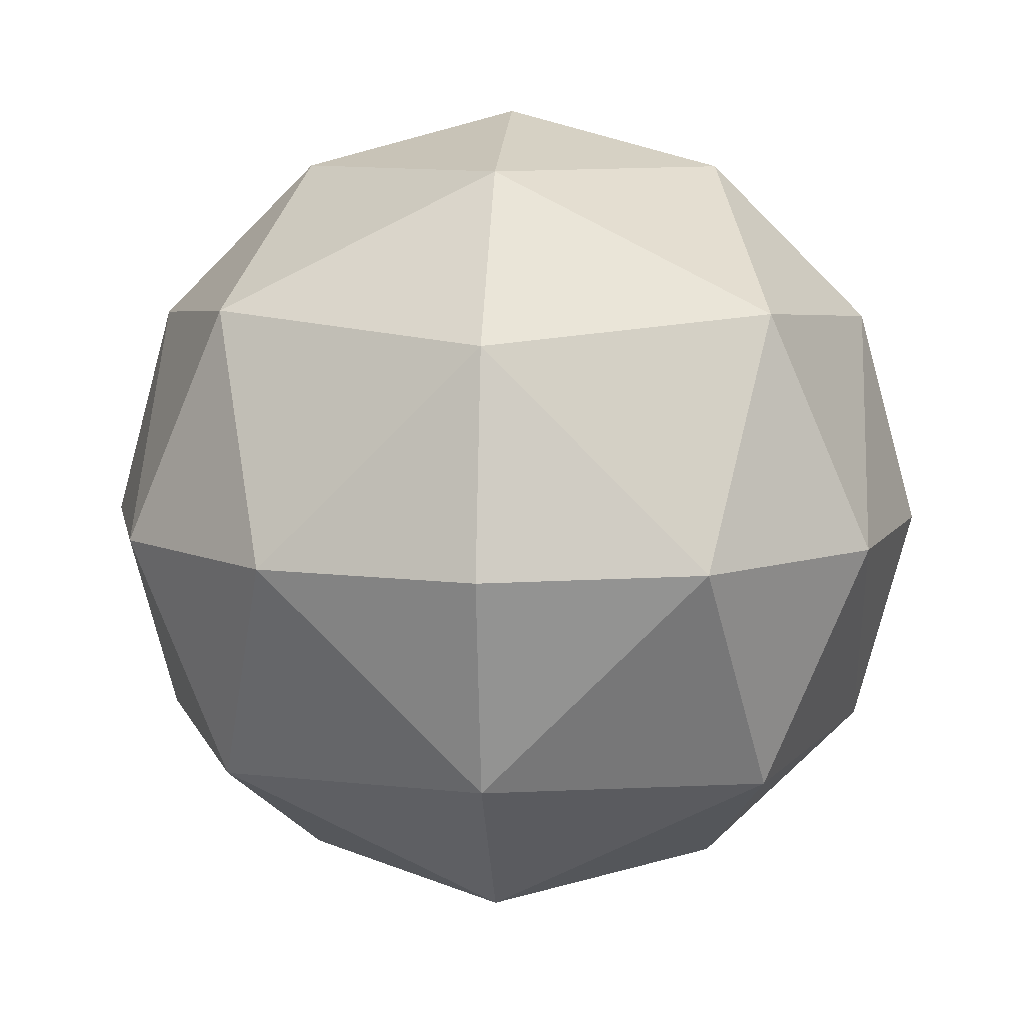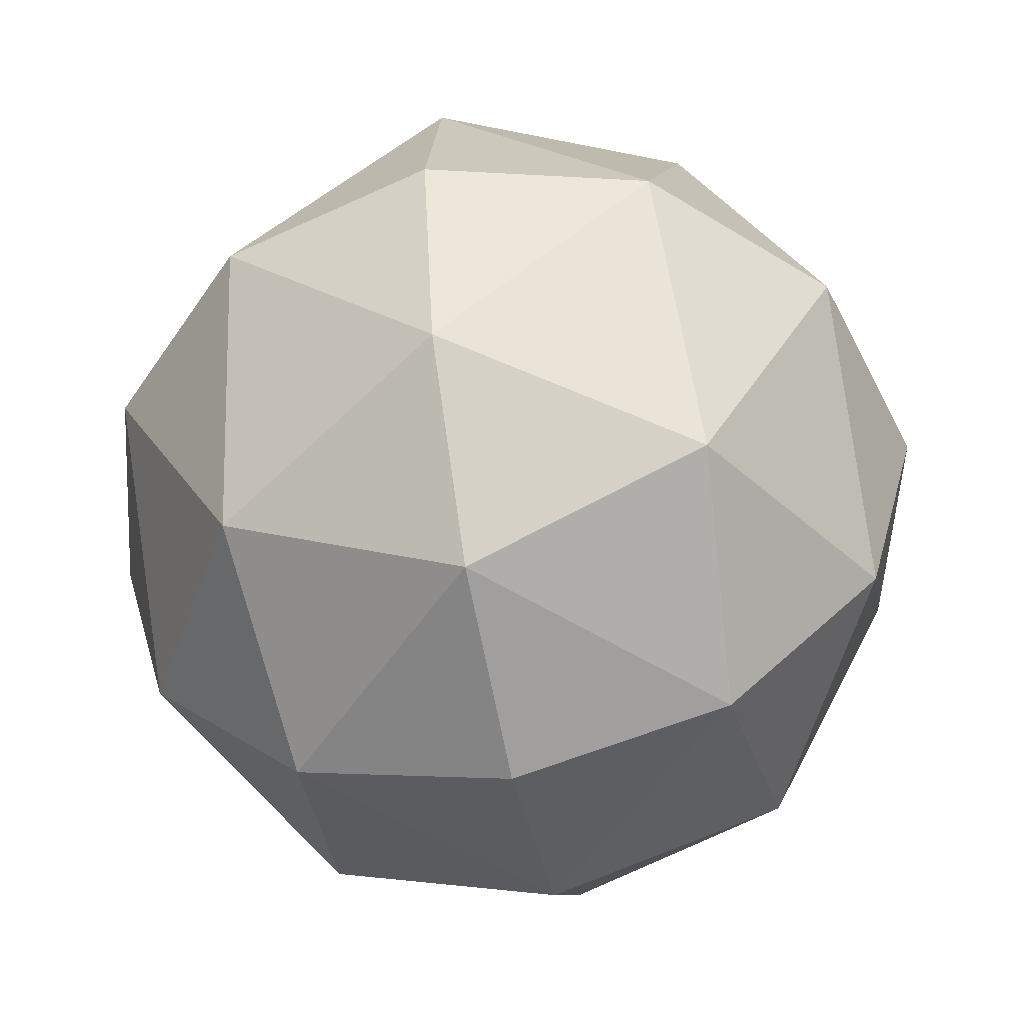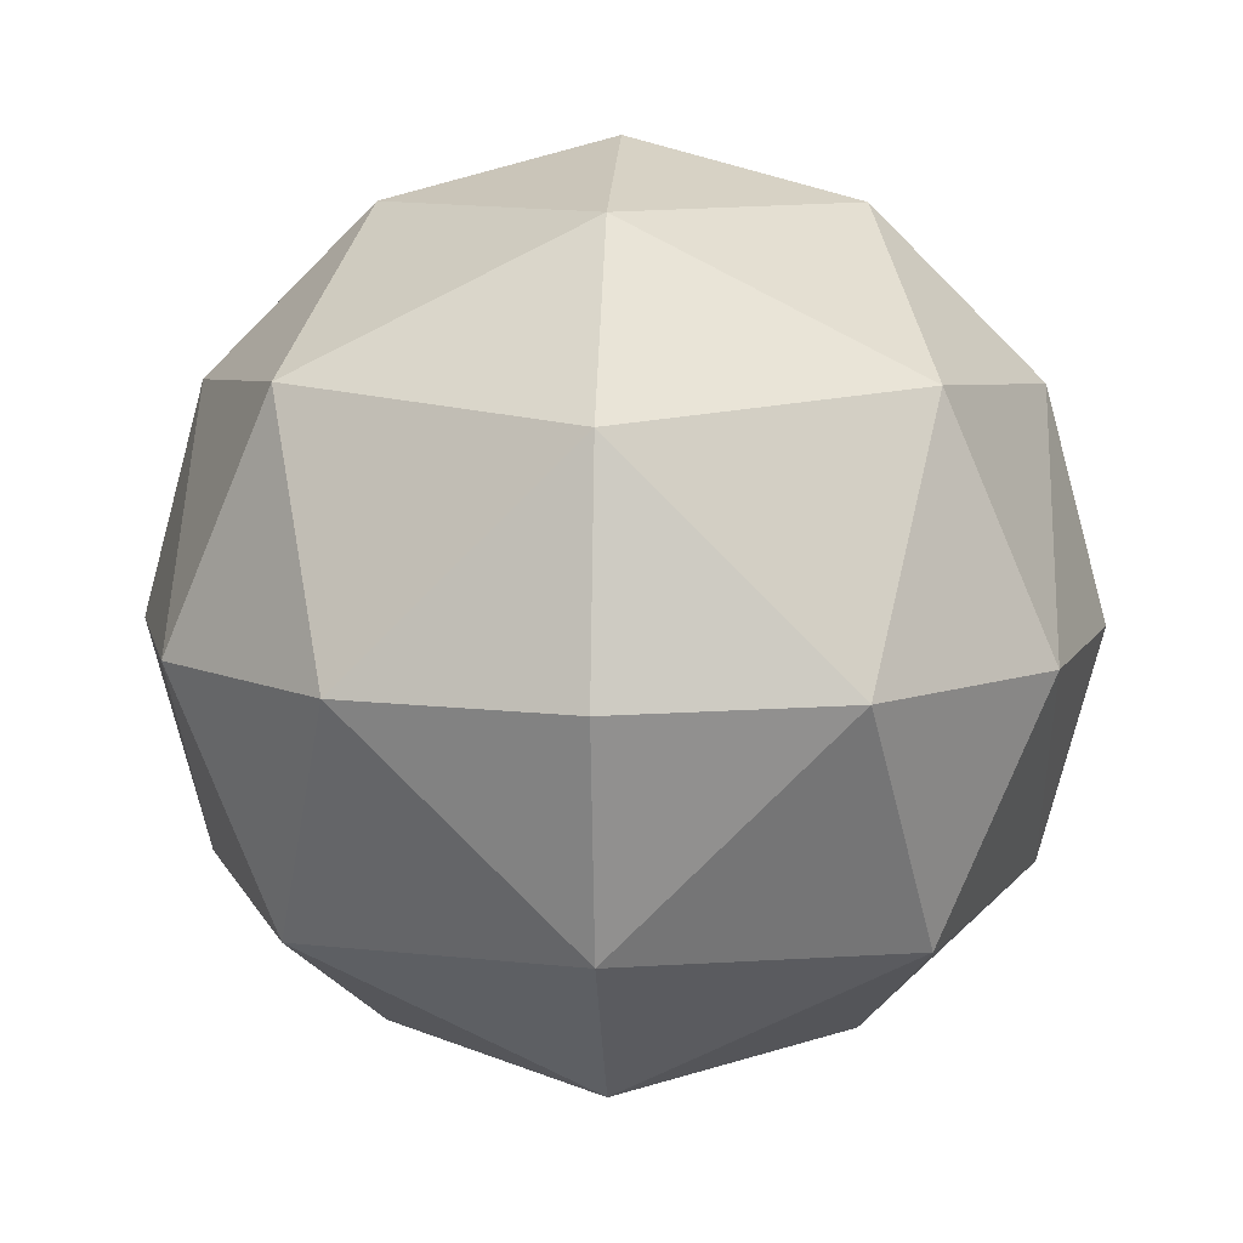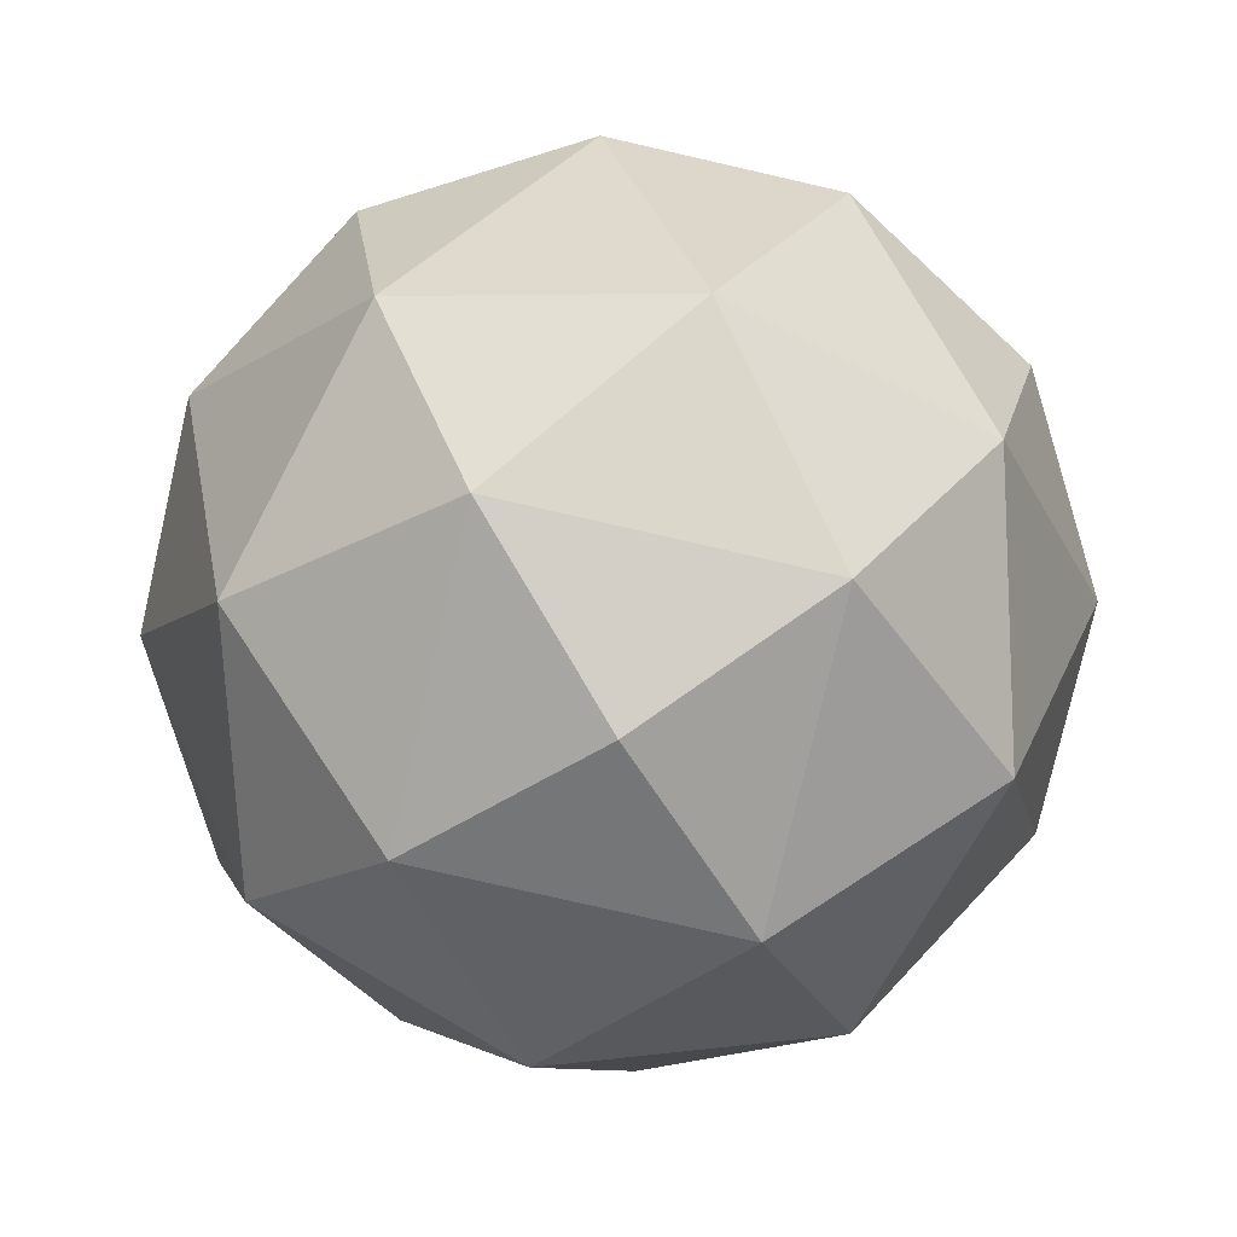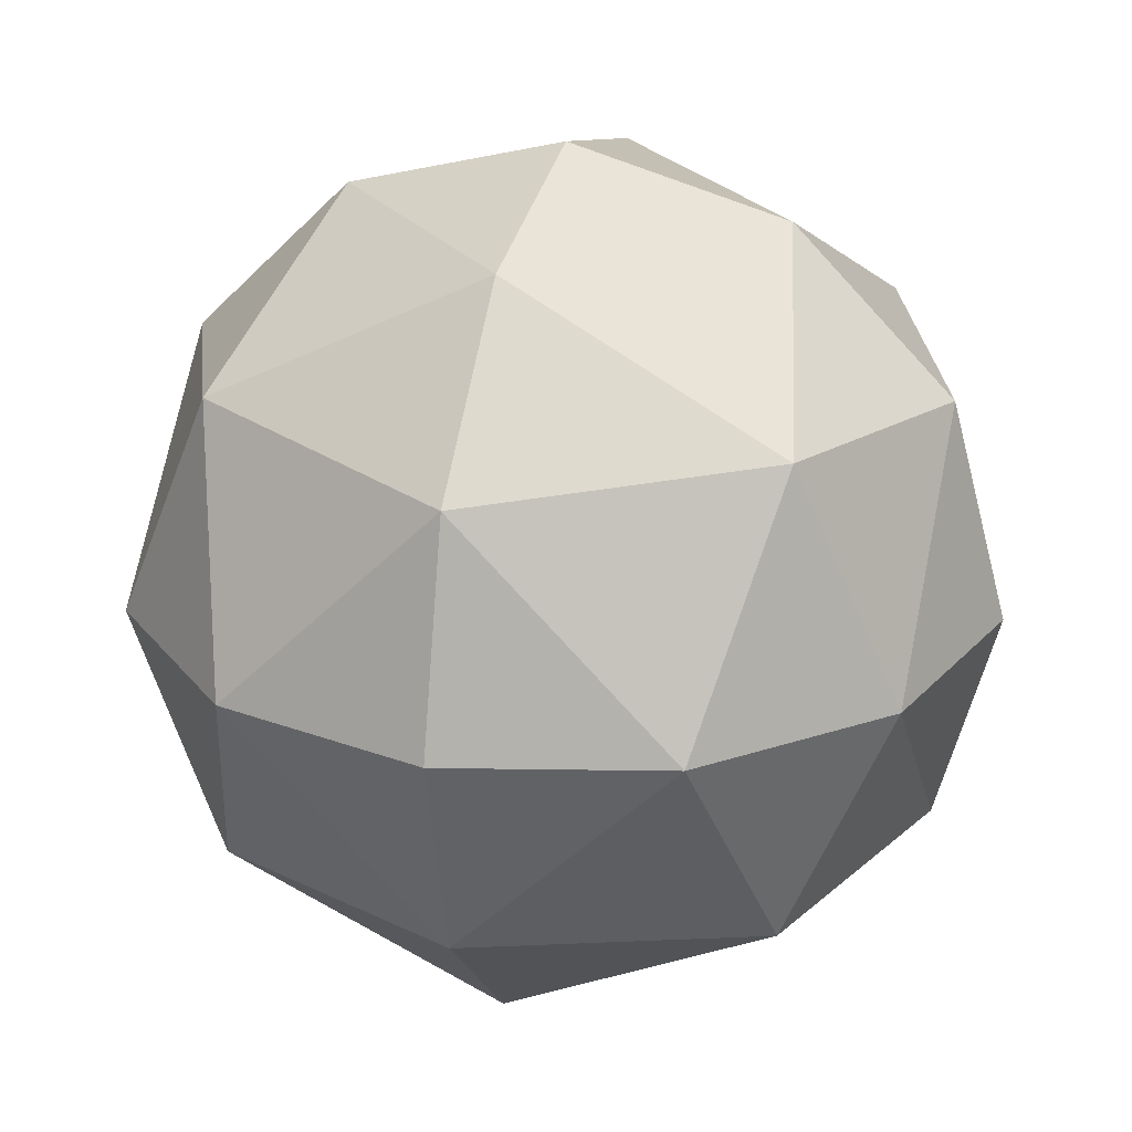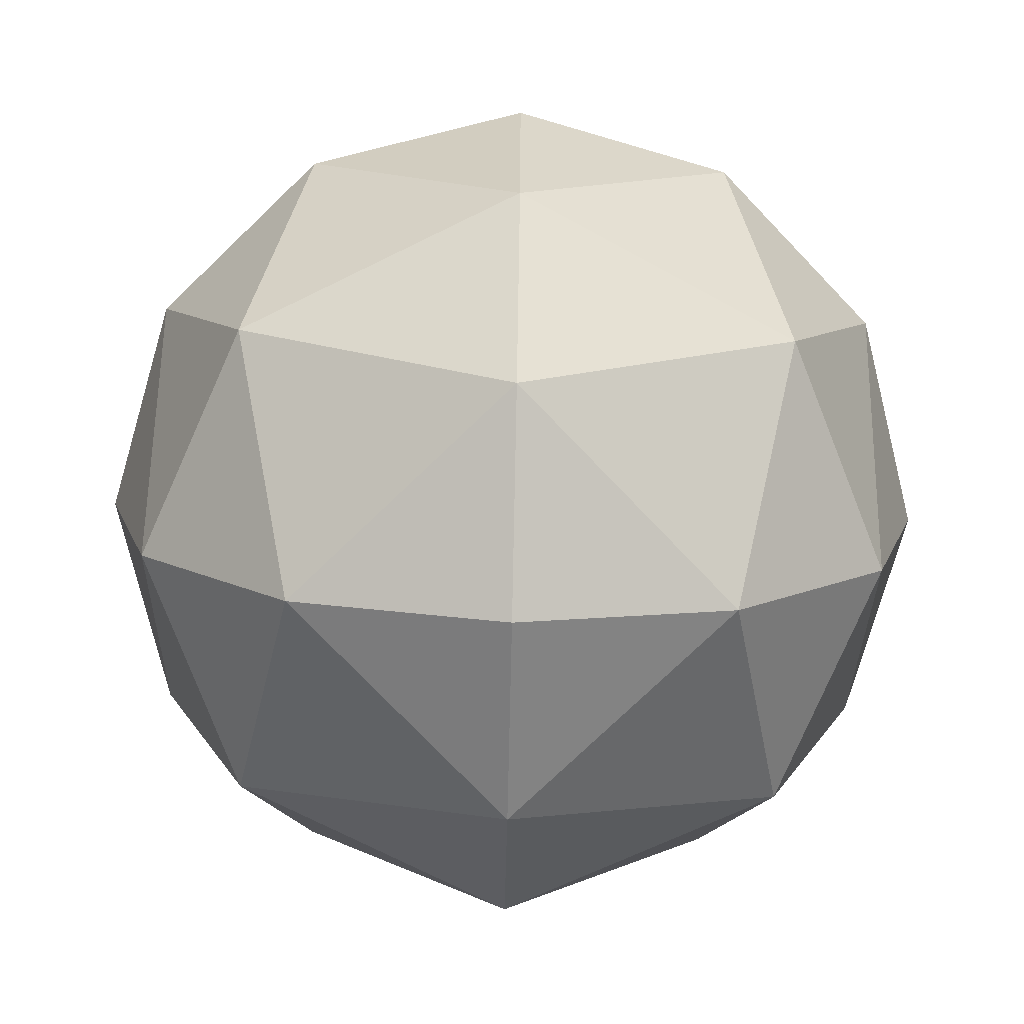
<metadata>
{"format":"obj","ext":"obj","renderer":"f3d","projection":"perspective","resolution":1024,"background":"white","views":[{"elev":8.9,"azim":94.5,"up":"+Y"},{"elev":-53.7,"azim":-78.4,"up":"+Z"},{"elev":9.7,"azim":93.2,"up":"+Y"},{"elev":-77.5,"azim":-147.9,"up":"+Z"},{"elev":24.7,"azim":106.4,"up":"+Y"},{"elev":-76.2,"azim":88.8,"up":"+Y"}]}
</metadata>
<code>
o Sphere_50_50_50
v 0 -0 1.681
v 0.8403 -0 1.456
v 0 0.8403 1.456
v 1.456 -0 0.8403
v 0.9205 0.9205 1.063
v 0 1.456 0.8403
v 1.681 0 0
v 1.456 0.8403 0
v 0.8403 1.456 0
v 0 1.681 0
v -0.8403 -0 1.456
v -0.9205 0.9205 1.063
v -1.456 -0 0.8403
v -0.8403 1.456 0
v -1.456 0.8403 0
v -1.681 0 0
v 0 -0.8403 1.456
v -0.9205 -0.9205 1.063
v 0 -1.456 0.8403
v -1.456 -0.8403 -0
v -0.8403 -1.456 -0
v 0 -1.681 -0
v 0.9205 -0.9205 1.063
v 0.8403 -1.456 -0
v 1.456 -0.8403 -0
v 0 0 -1.681
v 0 0.8403 -1.456
v 0.8403 0 -1.456
v 0 1.456 -0.8403
v 0.9205 0.9205 -1.063
v 1.456 0 -0.8403
v -0.8403 0 -1.456
v -1.456 0 -0.8403
v -0.9205 0.9205 -1.063
v 0 -0.8403 -1.456
v 0 -1.456 -0.8403
v -0.9205 -0.9205 -1.063
v 0.9205 -0.9205 -1.063
f 1 2 3
f 2 4 5
f 2 5 3
f 3 5 6
f 4 7 8
f 4 8 5
f 5 8 9
f 5 9 6
f 6 9 10
f 1 3 11
f 3 6 12
f 3 12 11
f 11 12 13
f 6 10 14
f 6 14 12
f 12 14 15
f 12 15 13
f 13 15 16
f 1 11 17
f 11 13 18
f 11 18 17
f 17 18 19
f 13 16 20
f 13 20 18
f 18 20 21
f 18 21 19
f 19 21 22
f 1 17 2
f 17 19 23
f 17 23 2
f 2 23 4
f 19 22 24
f 19 24 23
f 23 24 25
f 23 25 4
f 4 25 7
f 26 27 28
f 27 29 30
f 27 30 28
f 28 30 31
f 29 10 9
f 29 9 30
f 30 9 8
f 30 8 31
f 31 8 7
f 26 32 27
f 32 33 34
f 32 34 27
f 27 34 29
f 33 16 15
f 33 15 34
f 34 15 14
f 34 14 29
f 29 14 10
f 26 35 32
f 35 36 37
f 35 37 32
f 32 37 33
f 36 22 21
f 36 21 37
f 37 21 20
f 37 20 33
f 33 20 16
f 26 28 35
f 28 31 38
f 28 38 35
f 35 38 36
f 31 7 25
f 31 25 38
f 38 25 24
f 38 24 36
f 36 24 22

</code>
